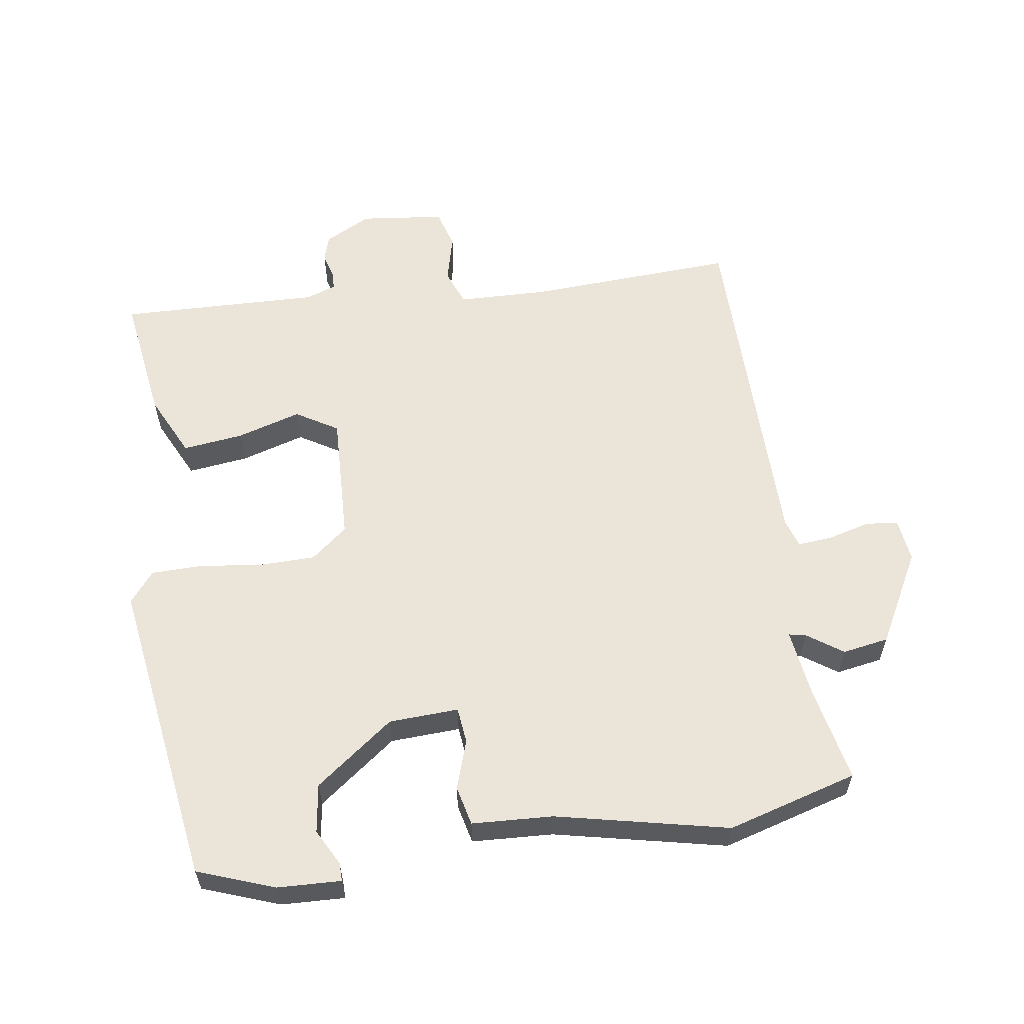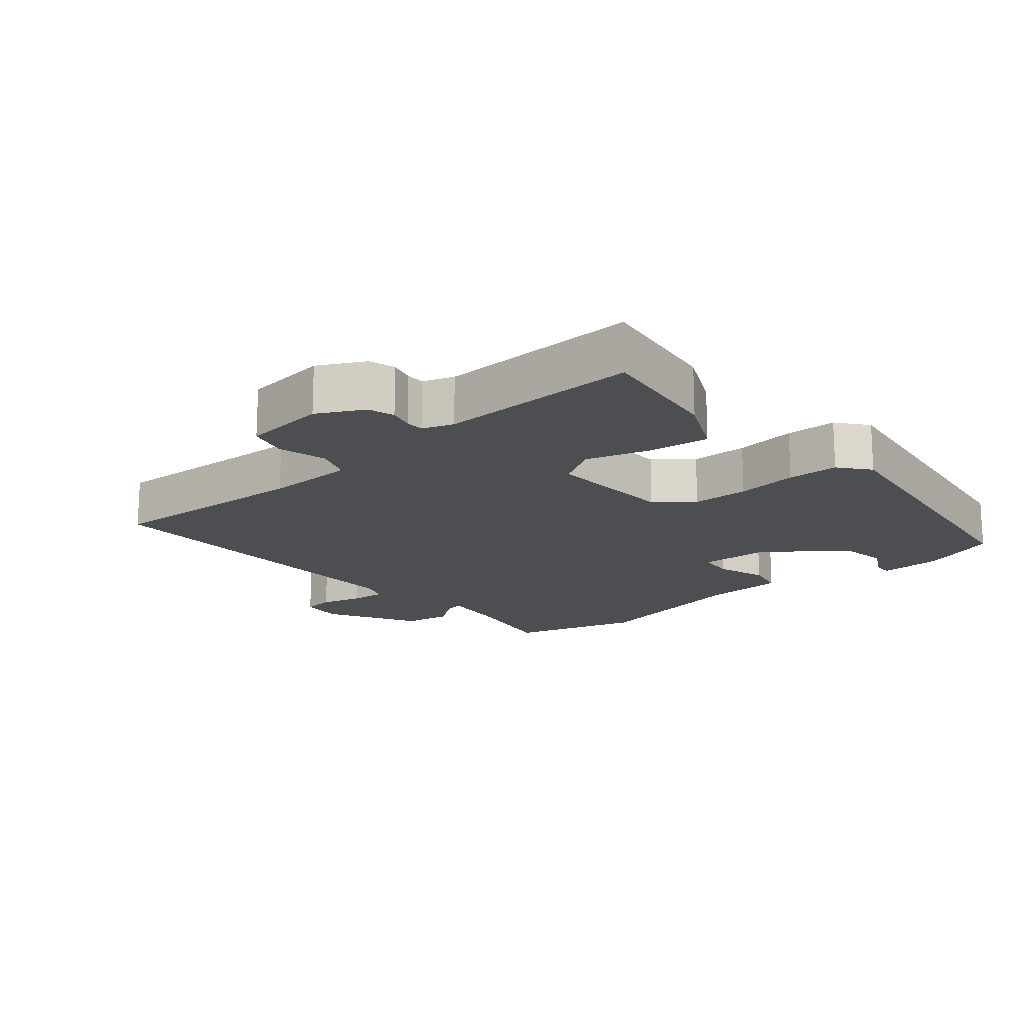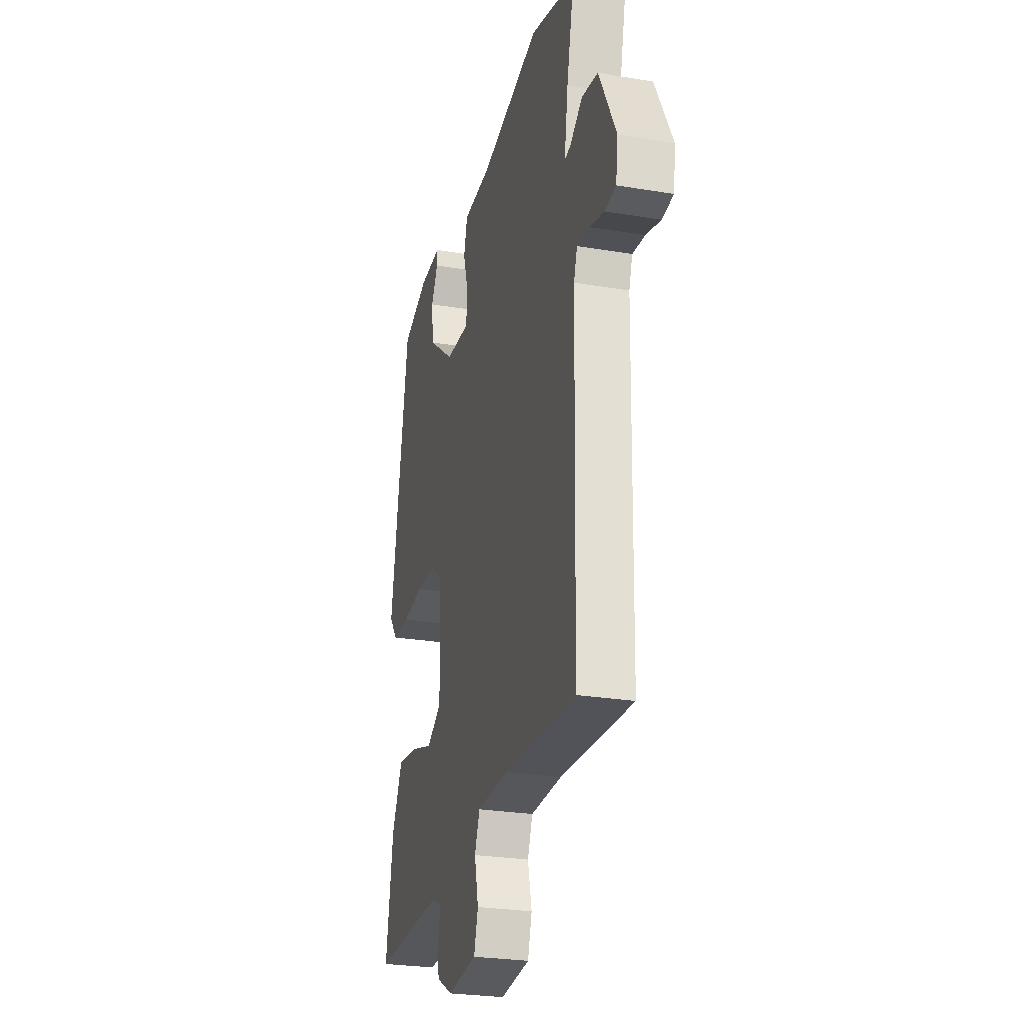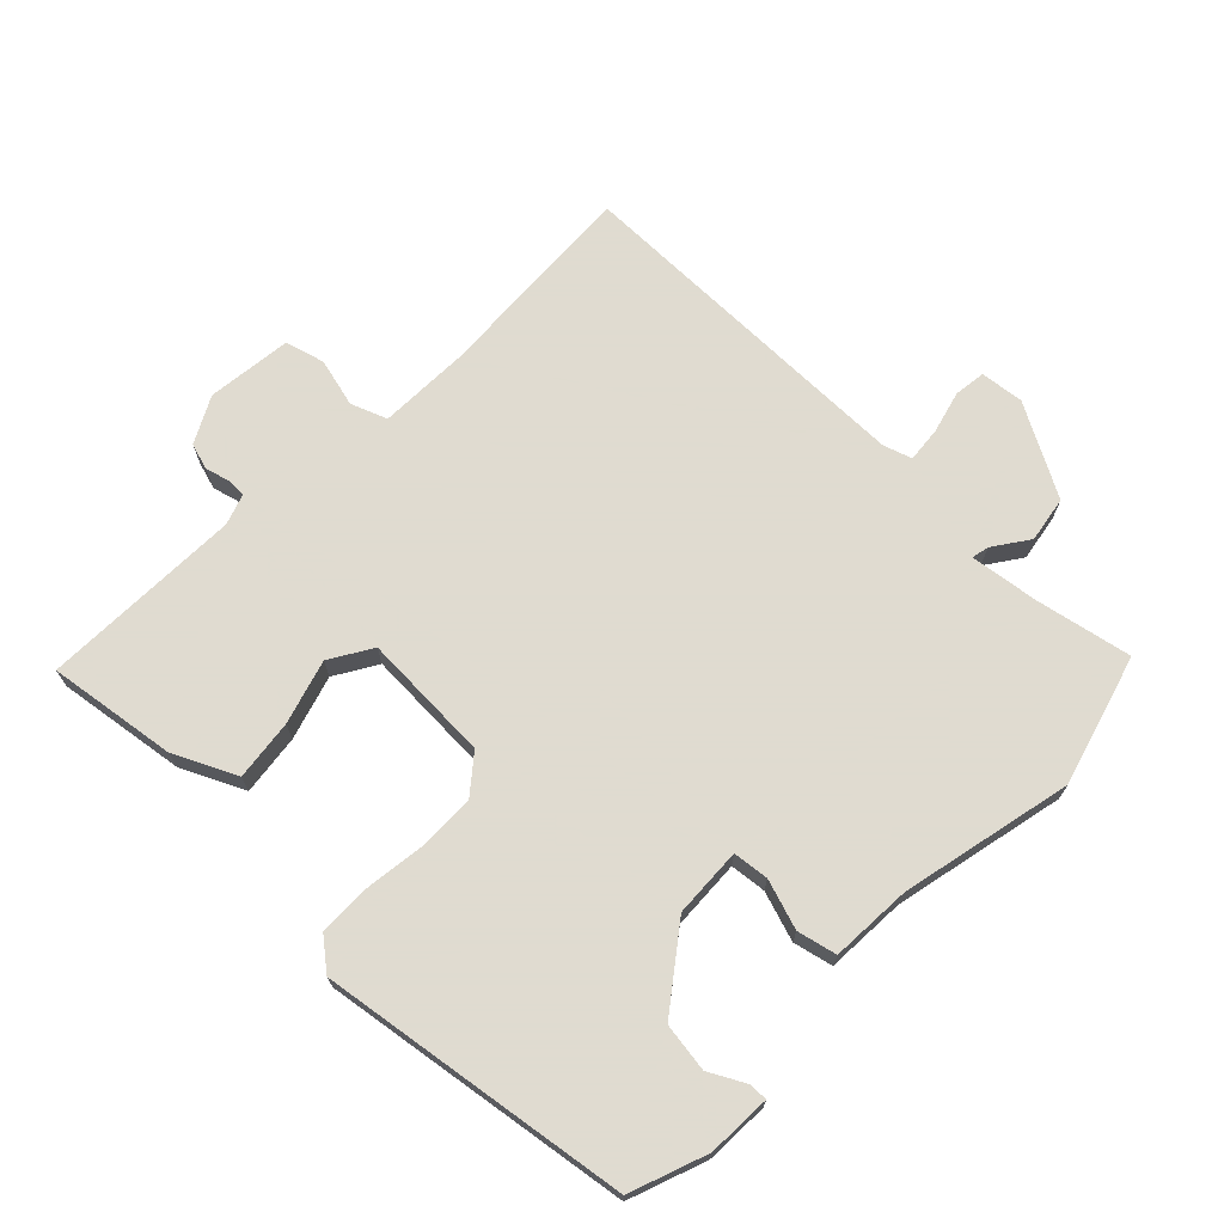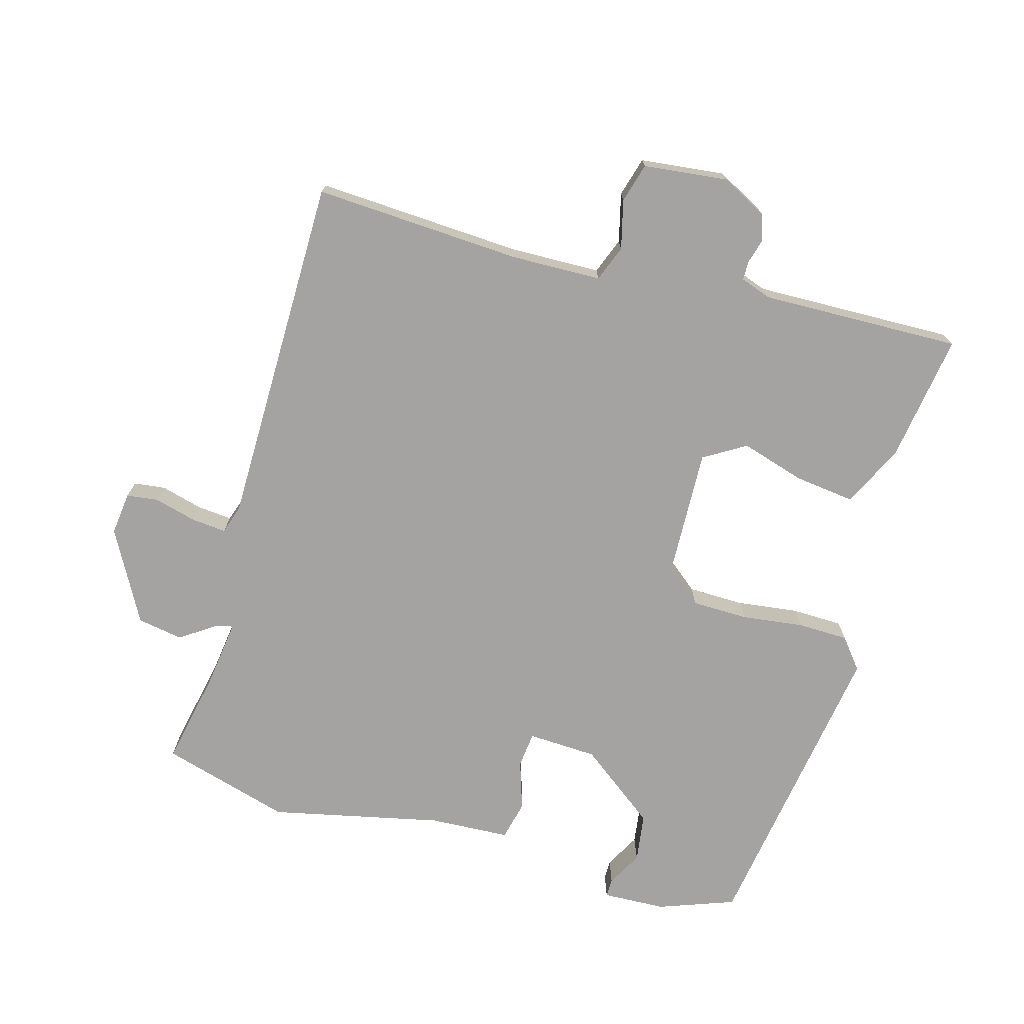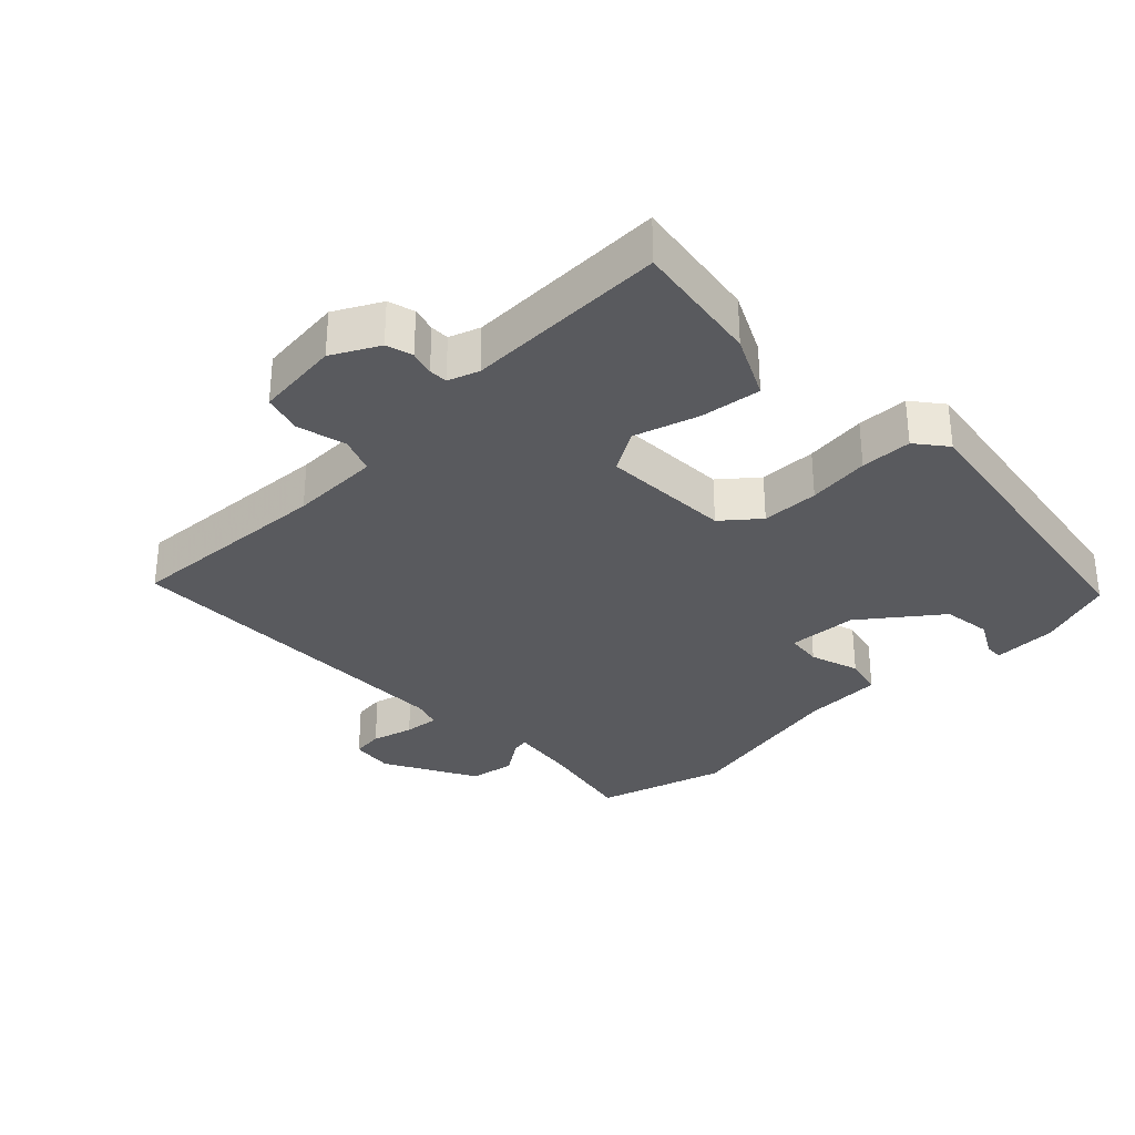
<metadata>
{"format":"obj","ext":"obj","renderer":"f3d","projection":"perspective","resolution":1024,"background":"white","views":[{"elev":58.9,"azim":-7.3,"up":"+Y"},{"elev":-16.8,"azim":-138.3,"up":"+Y"},{"elev":-26.6,"azim":75.4,"up":"+Z"},{"elev":70.2,"azim":-44.5,"up":"+Y"},{"elev":-73.1,"azim":165.3,"up":"+Y"},{"elev":-31.8,"azim":-135.0,"up":"+Y"}]}
</metadata>
<code>
v 0.369 0.07 0.54
v 0.564 0.07 0.48
v 0.532 0.07 0.337
v 0.516 0.07 0.233
v 0.542 0.07 0.238
v 0.596 0.07 0.274
v 0.665 0.07 0.261
v 0.738 0.07 0.121
v 0.729 0.07 0.056
v 0.681 0.07 0.051
v 0.618 0.07 0.069
v 0.565 0.07 0.075
v 0.55 0.07 0.032
v 0.537 0.07 -0.501
v 0.223 0.07 -0.478
v 0.087 0.07 -0.479
v 0.065 0.07 -0.533
v 0.082 0.07 -0.607
v 0.064 0.07 -0.666
v -0.064 0.07 -0.678
v -0.133 0.07 -0.64
v -0.144 0.07 -0.6
v -0.133 0.07 -0.563
v -0.133 0.07 -0.535
v -0.179 0.07 -0.518
v -0.482 0.07 -0.52
v -0.45 0.07 -0.327
v -0.403 0.07 -0.234
v -0.312 0.07 -0.247
v -0.216 0.07 -0.278
v -0.152 0.07 -0.241
v -0.156 0.07 -0.046
v -0.21 0.07 0
v -0.296 0.07 0.003
v -0.389 0.07 -0.007
v -0.466 0.07 -0.004
v -0.502 0.07 0.043
v -0.423 0.07 0.507
v -0.307 0.07 0.547
v -0.211 0.07 0.549
v -0.212 0.07 0.521
v -0.242 0.07 0.468
v -0.233 0.07 0.394
v -0.117 0.07 0.303
v -0.012 0.07 0.296
v -0.005 0.07 0.35
v -0.028 0.07 0.425
v -0.013 0.07 0.484
v 0.109 0.07 0.488
v 0.369 0 0.54
v 0.564 0 0.48
v 0.532 0 0.337
v 0.516 0 0.233
v 0.542 0 0.238
v 0.596 0 0.274
v 0.665 0 0.261
v 0.738 0 0.121
v 0.729 0 0.056
v 0.681 0 0.051
v 0.618 0 0.069
v 0.565 0 0.075
v 0.55 0 0.032
v 0.537 0 -0.501
v 0.223 0 -0.478
v 0.087 0 -0.479
v 0.065 0 -0.533
v 0.082 0 -0.607
v 0.064 0 -0.666
v -0.064 0 -0.678
v -0.133 0 -0.64
v -0.144 0 -0.6
v -0.133 0 -0.563
v -0.133 0 -0.535
v -0.179 0 -0.518
v -0.482 0 -0.52
v -0.45 0 -0.327
v -0.403 0 -0.234
v -0.312 0 -0.247
v -0.216 0 -0.278
v -0.152 0 -0.241
v -0.156 0 -0.046
v -0.21 0 0
v -0.296 0 0.003
v -0.389 0 -0.007
v -0.466 0 -0.004
v -0.502 0 0.043
v -0.423 0 0.507
v -0.307 0 0.547
v -0.211 0 0.549
v -0.212 0 0.521
v -0.242 0 0.468
v -0.233 0 0.394
v -0.117 0 0.303
v -0.012 0 0.296
v -0.005 0 0.35
v -0.028 0 0.425
v -0.013 0 0.484
v 0.109 0 0.488
f 46 47 48 49
f 45 46 49 1
f 39 40 41 42
f 39 42 43
f 38 39 43
f 37 38 43 44
f 34 35 36 37
f 33 34 37 44
f 27 28 29 30
f 25 26 27 30
f 24 25 30 31
f 20 21 22 23
f 20 23 24
f 17 18 19 20
f 16 17 20 24
f 13 14 15
f 12 13 15 16
f 8 9 10 11
f 8 11 12
f 5 6 7 8
f 4 5 8 12
f 45 1 2 3
f 45 3 4
f 32 33 44 45
f 24 31 32 45
f 16 24 45
f 4 12 16 45
f 98 97 96 95
f 50 98 95 94
f 91 90 89 88
f 92 91 88
f 92 88 87
f 93 92 87 86
f 86 85 84 83
f 93 86 83 82
f 79 78 77 76
f 79 76 75 74
f 80 79 74 73
f 72 71 70 69
f 73 72 69
f 69 68 67 66
f 73 69 66 65
f 64 63 62
f 65 64 62 61
f 60 59 58 57
f 61 60 57
f 57 56 55 54
f 61 57 54 53
f 52 51 50 94
f 53 52 94
f 94 93 82 81
f 94 81 80 73
f 94 73 65
f 94 65 61 53
f 1 50 51 2
f 2 51 52 3
f 3 52 53 4
f 4 53 54 5
f 5 54 55 6
f 6 55 56 7
f 7 56 57 8
f 8 57 58 9
f 9 58 59 10
f 10 59 60 11
f 11 60 61 12
f 12 61 62 13
f 13 62 63 14
f 14 63 64 15
f 15 64 65 16
f 16 65 66 17
f 17 66 67 18
f 18 67 68 19
f 19 68 69 20
f 20 69 70 21
f 21 70 71 22
f 22 71 72 23
f 23 72 73 24
f 24 73 74 25
f 25 74 75 26
f 26 75 76 27
f 27 76 77 28
f 28 77 78 29
f 29 78 79 30
f 30 79 80 31
f 31 80 81 32
f 32 81 82 33
f 33 82 83 34
f 34 83 84 35
f 35 84 85 36
f 36 85 86 37
f 37 86 87 38
f 38 87 88 39
f 39 88 89 40
f 40 89 90 41
f 41 90 91 42
f 42 91 92 43
f 43 92 93 44
f 44 93 94 45
f 45 94 95 46
f 46 95 96 47
f 47 96 97 48
f 48 97 98 49
f 49 98 50 1

</code>
